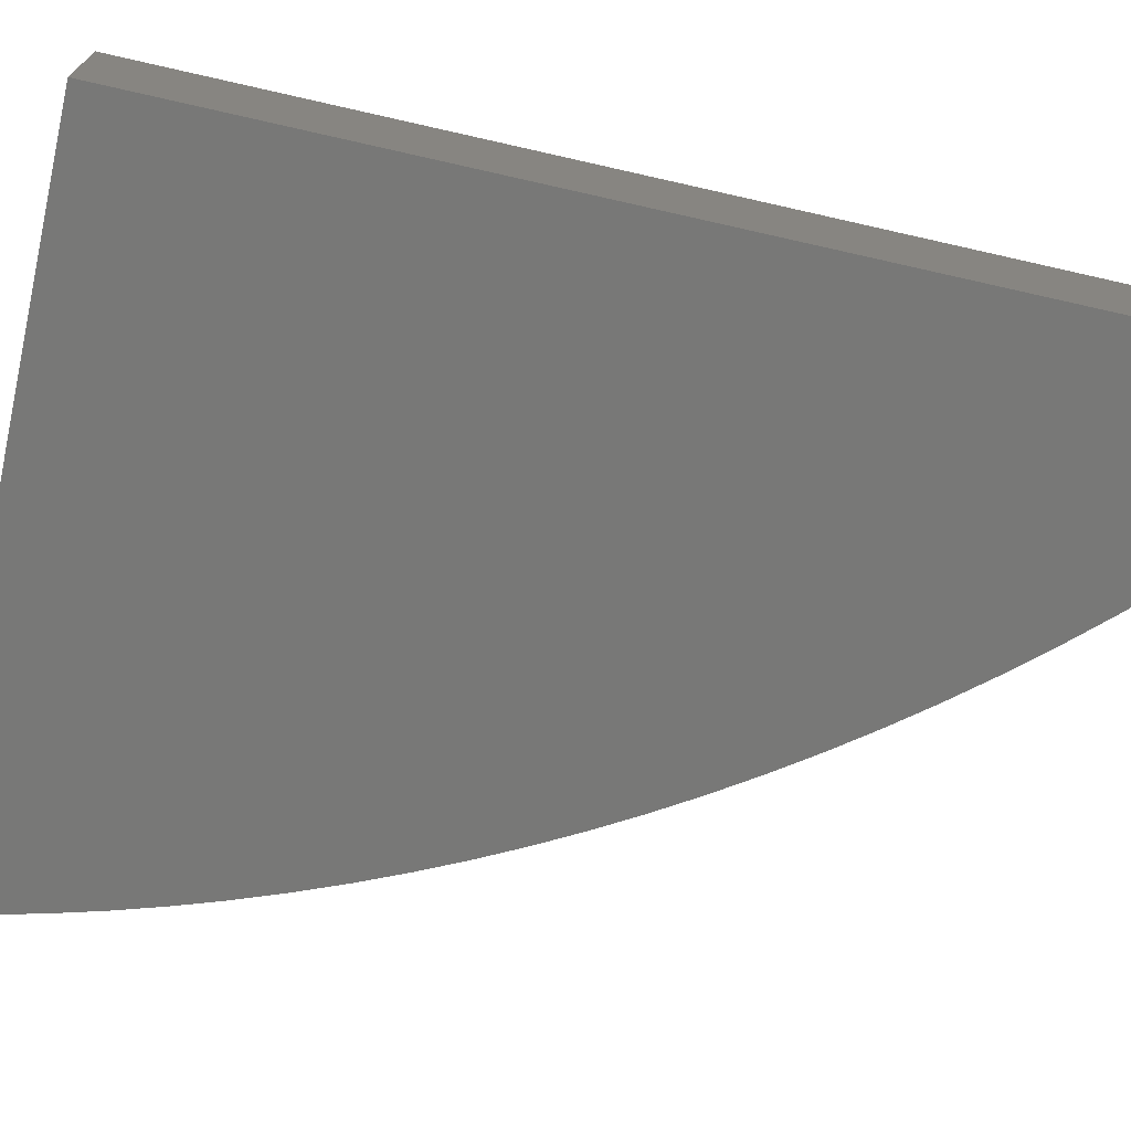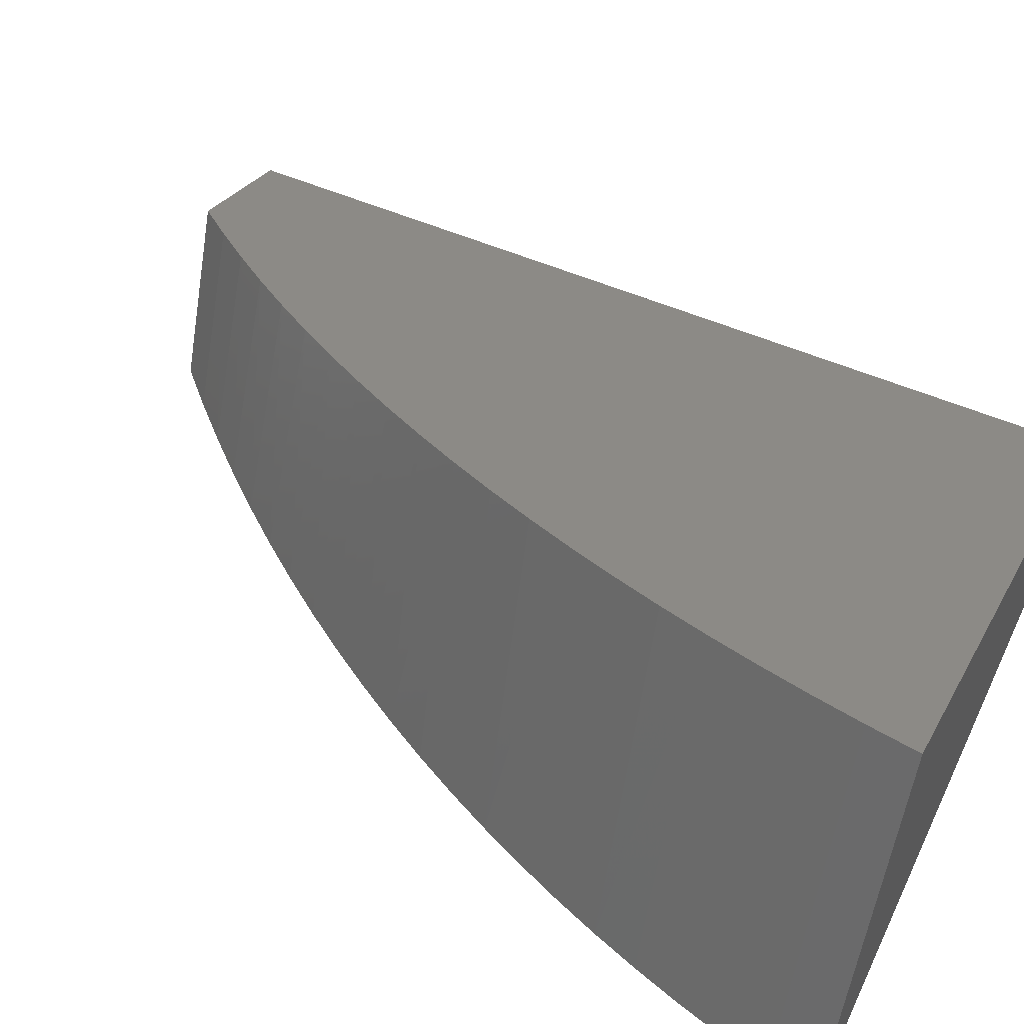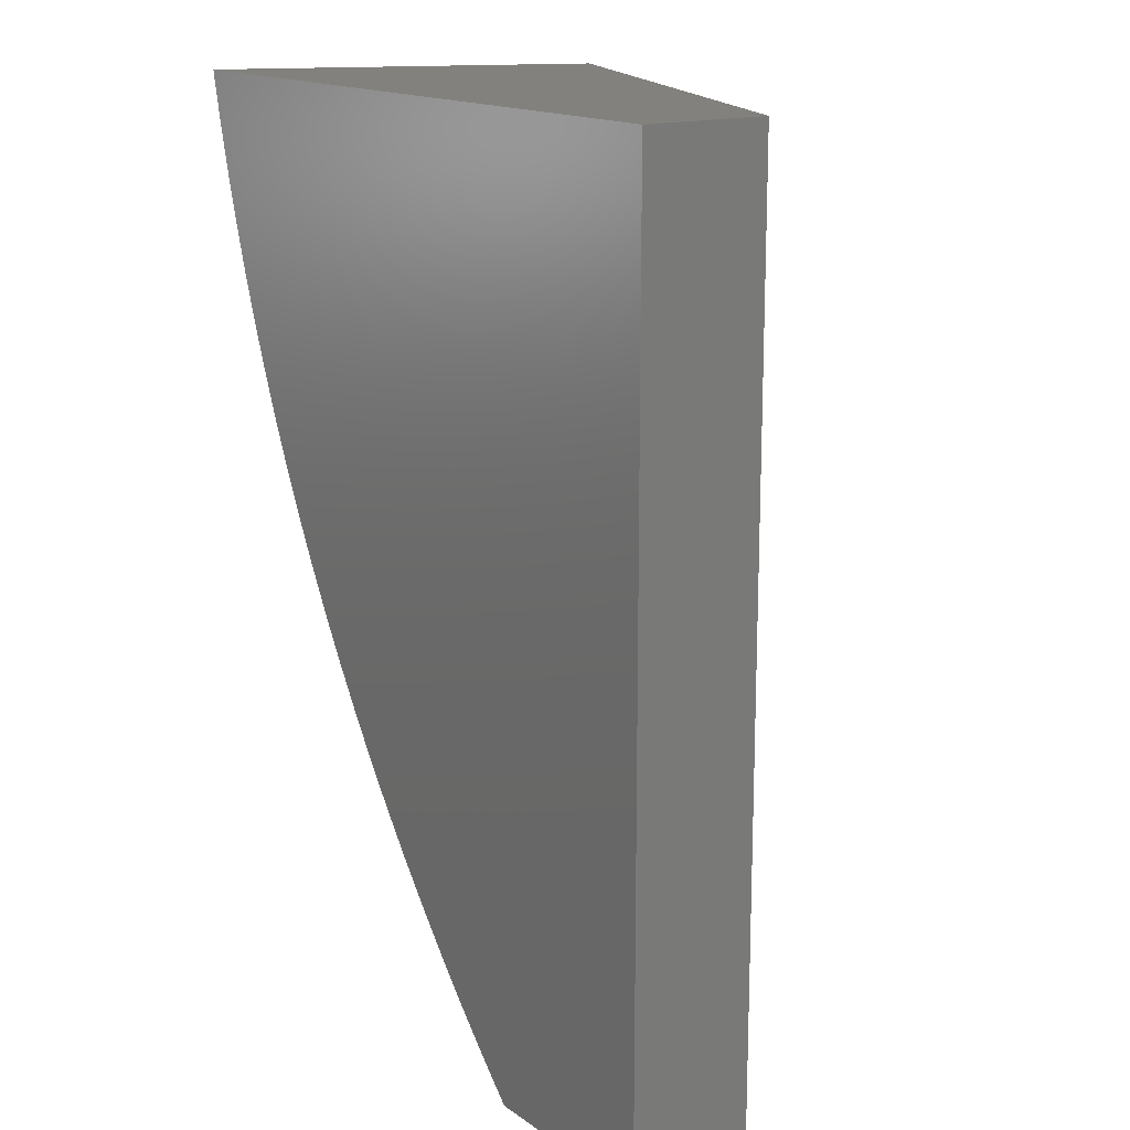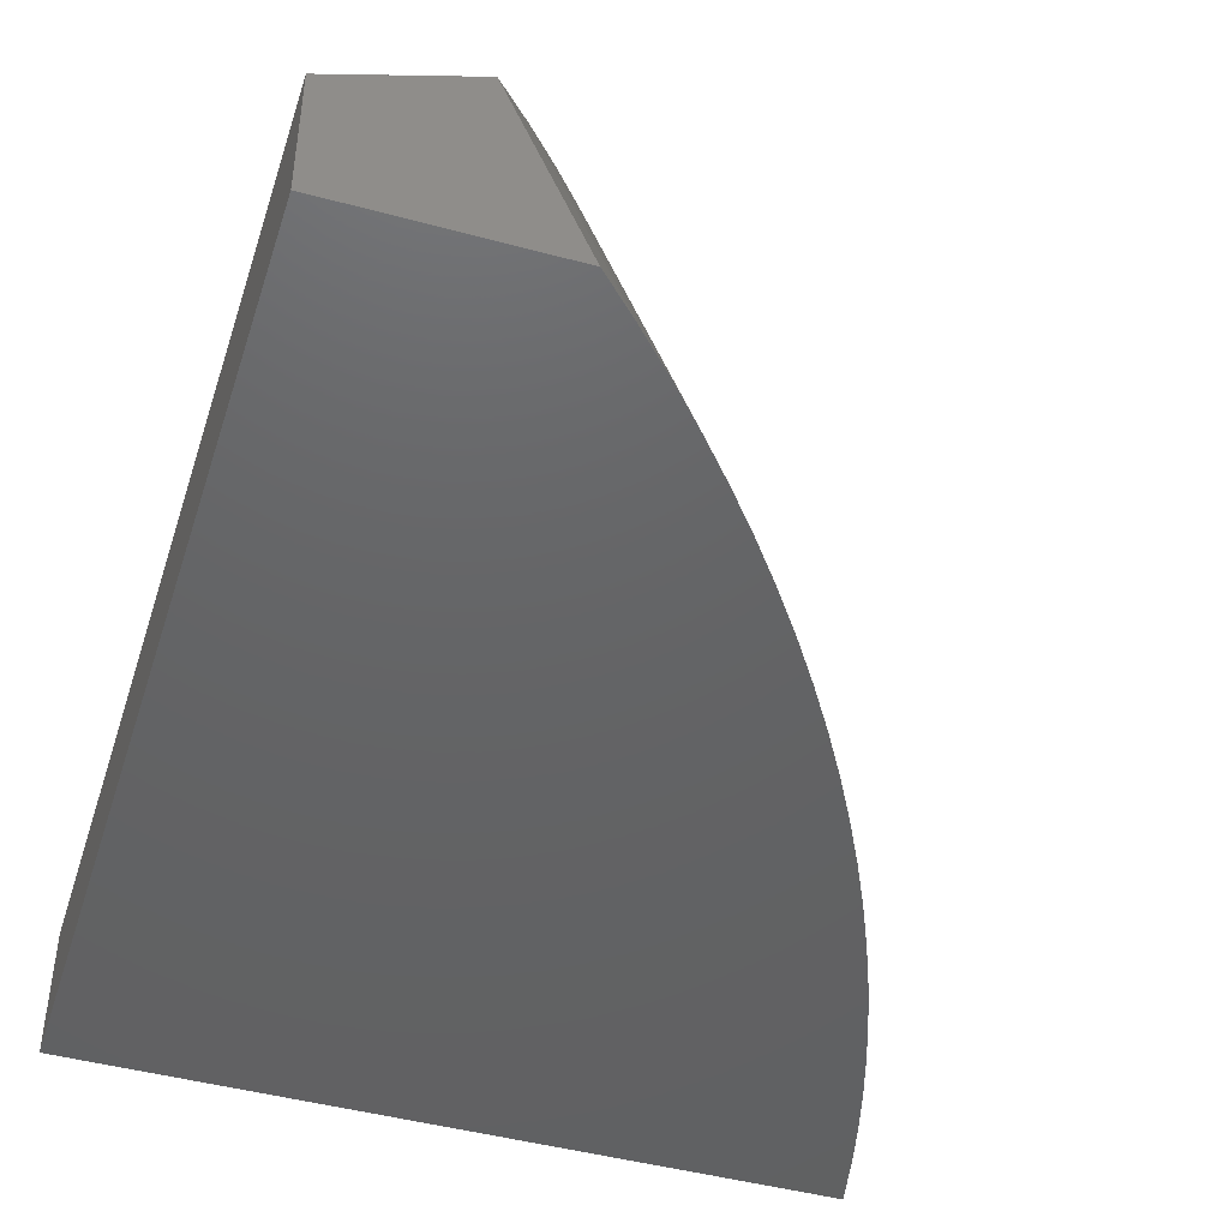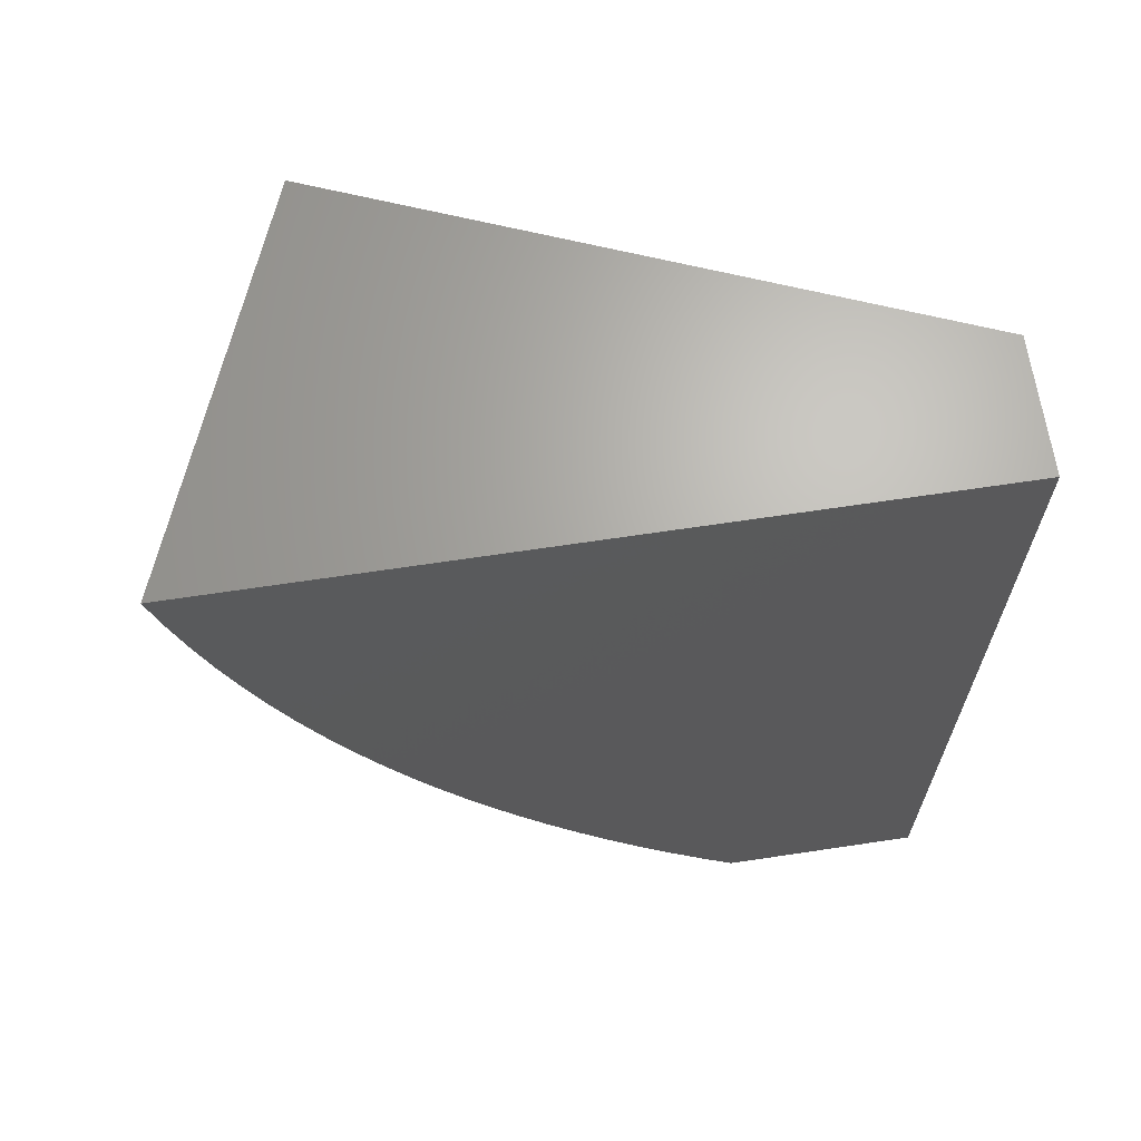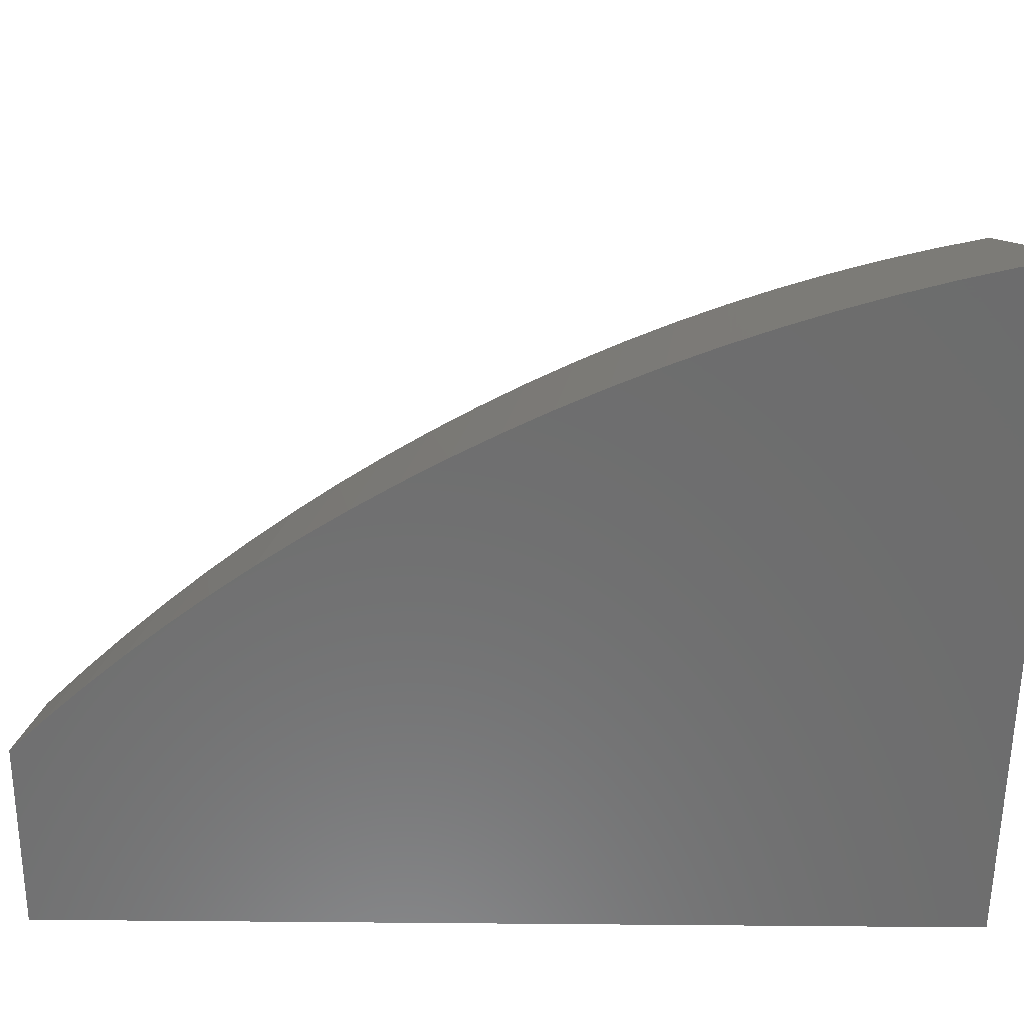
<metadata>
{"format":"stl","ext":"stl","renderer":"f3d","projection":"perspective","resolution":1024,"background":"white","views":[{"elev":-70.7,"azim":77.2,"up":"+Y"},{"elev":51.9,"azim":-64.7,"up":"+Y"},{"elev":15.7,"azim":54.7,"up":"+Z"},{"elev":-45.4,"azim":162.6,"up":"+Y"},{"elev":66.3,"azim":-8.6,"up":"+Z"},{"elev":-59.2,"azim":-90.6,"up":"+Y"}]}
</metadata>
<code>
# stl→obj: 47 verts, 90 faces
v 12.39 35.39 0
v 13 35.14 0
v 12.4 35.38 -0.05575
v 12.41 35.38 -0.1111
v 12.43 35.37 -0.1662
v 12.44 35.37 -0.2207
v 12.46 35.36 -0.2748
v 12.47 35.35 -0.3284
v 12.49 35.34 -0.3814
v 12.51 35.34 -0.4338
v 12.54 35.33 -0.4855
v 12.56 35.32 -0.5366
v 12.58 35.31 -0.5869
v 12.61 35.3 -0.6364
v 12.64 35.29 -0.6851
v 12.67 35.27 -0.733
v 12.69 35.26 -0.7799
v 12.73 35.25 -0.8259
v 12.76 35.24 -0.871
v 12.79 35.22 -0.9151
v 13 35.14 -1
v 12.83 35.21 -0.9581
v 12.86 35.19 -1
v 12.23 35 0
v 12.24 35 -0.0531
v 12.26 35 -0.1059
v 12.27 35 -0.1583
v 12.29 35 -0.2104
v 12.3 35 -0.262
v 12.32 35 -0.3131
v 12.34 35 -0.3638
v 12.37 35 -0.4139
v 12.39 35 -0.4634
v 12.42 35 -0.5123
v 12.44 35 -0.5606
v 12.47 35 -0.6082
v 12.5 35 -0.655
v 12.53 35 -0.7012
v 12.56 35 -0.7465
v 12.6 35 -0.791
v 12.63 35 -0.8346
v 12.67 35 -0.8774
v 12.7 35 -0.9192
v 12.74 35 -0.9601
v 12.78 35 -1
v 13 35 0
v 13 35 -1
f 1 2 3
f 3 2 4
f 4 2 5
f 5 2 6
f 6 2 7
f 7 2 8
f 8 2 9
f 9 2 10
f 10 2 11
f 11 2 12
f 12 2 13
f 13 2 14
f 14 2 15
f 15 2 16
f 16 2 17
f 17 2 18
f 18 2 19
f 19 2 20
f 20 2 21
f 20 21 22
f 22 21 23
f 24 1 25
f 25 1 3
f 25 3 26
f 26 3 4
f 26 4 27
f 27 4 5
f 27 5 28
f 28 5 6
f 28 6 29
f 29 6 7
f 29 7 30
f 30 7 8
f 30 8 31
f 31 8 9
f 31 9 32
f 32 9 10
f 32 10 33
f 33 10 11
f 33 11 34
f 34 11 12
f 34 12 35
f 35 12 13
f 35 13 36
f 36 13 14
f 36 14 37
f 37 14 15
f 37 15 38
f 38 15 16
f 38 16 39
f 39 16 17
f 39 17 40
f 40 17 18
f 40 18 41
f 41 18 19
f 41 19 42
f 42 19 20
f 42 20 43
f 43 20 22
f 43 22 44
f 44 22 23
f 44 23 45
f 24 25 46
f 46 25 26
f 46 26 27
f 27 28 46
f 46 28 29
f 46 29 30
f 30 31 46
f 46 31 32
f 46 32 33
f 33 34 46
f 46 34 35
f 46 35 36
f 36 37 46
f 46 37 38
f 46 38 39
f 39 40 46
f 46 40 41
f 46 41 42
f 46 42 47
f 47 42 43
f 47 43 44
f 44 45 47
f 23 21 45
f 45 21 47
f 1 24 2
f 2 24 46
f 21 2 47
f 47 2 46

</code>
